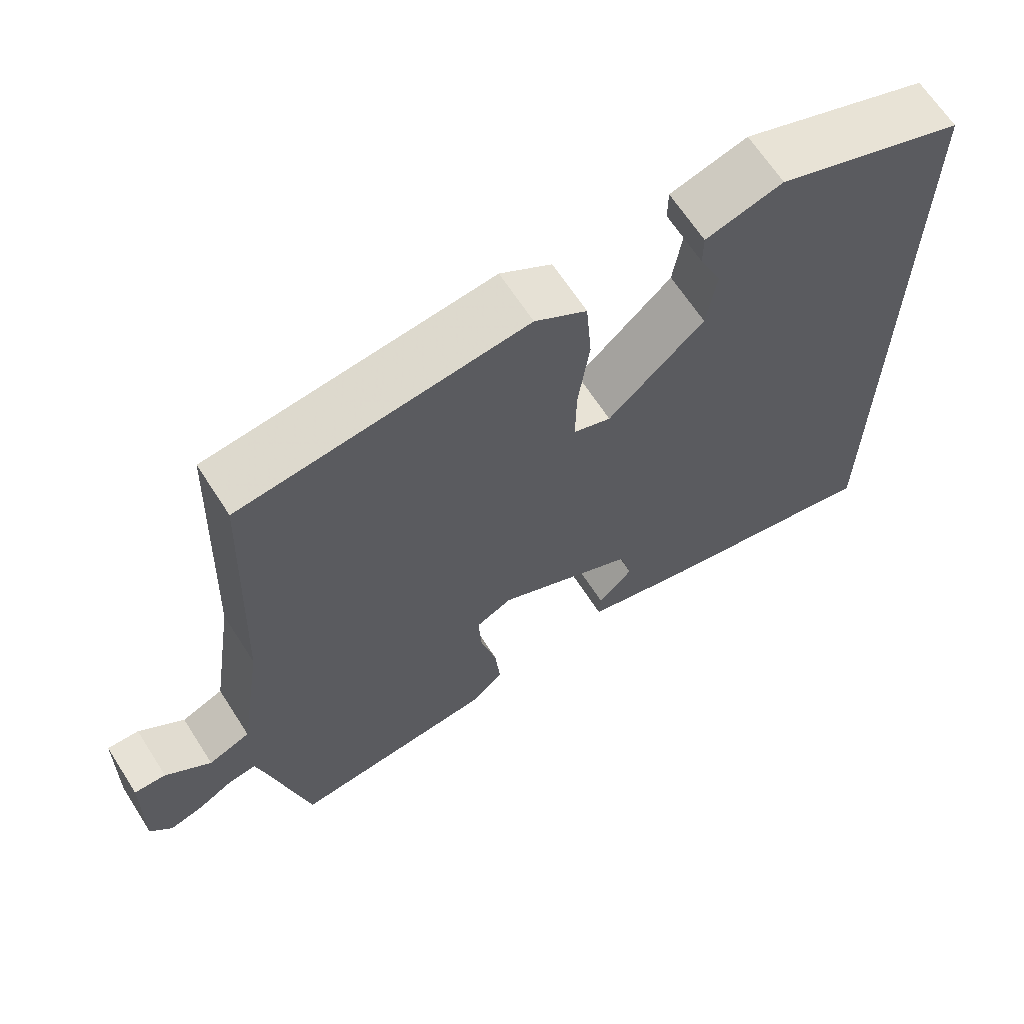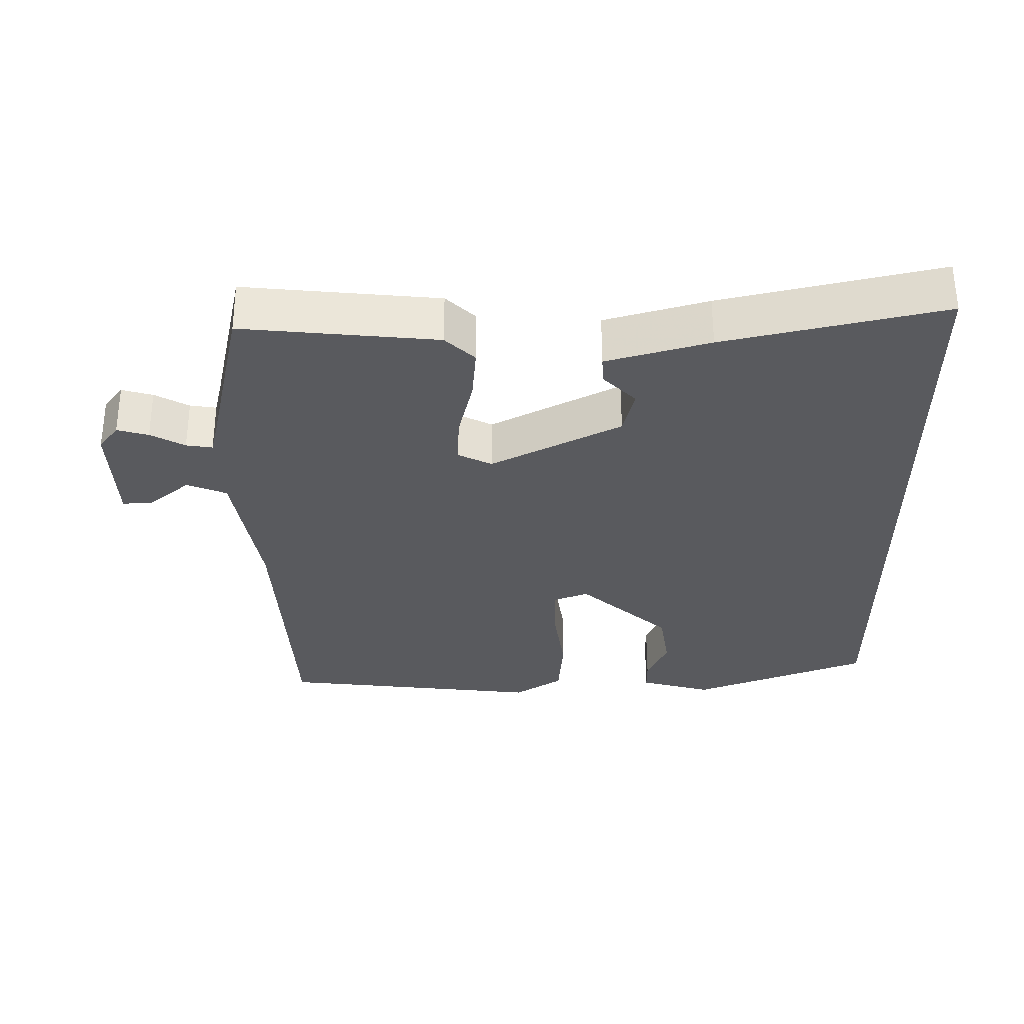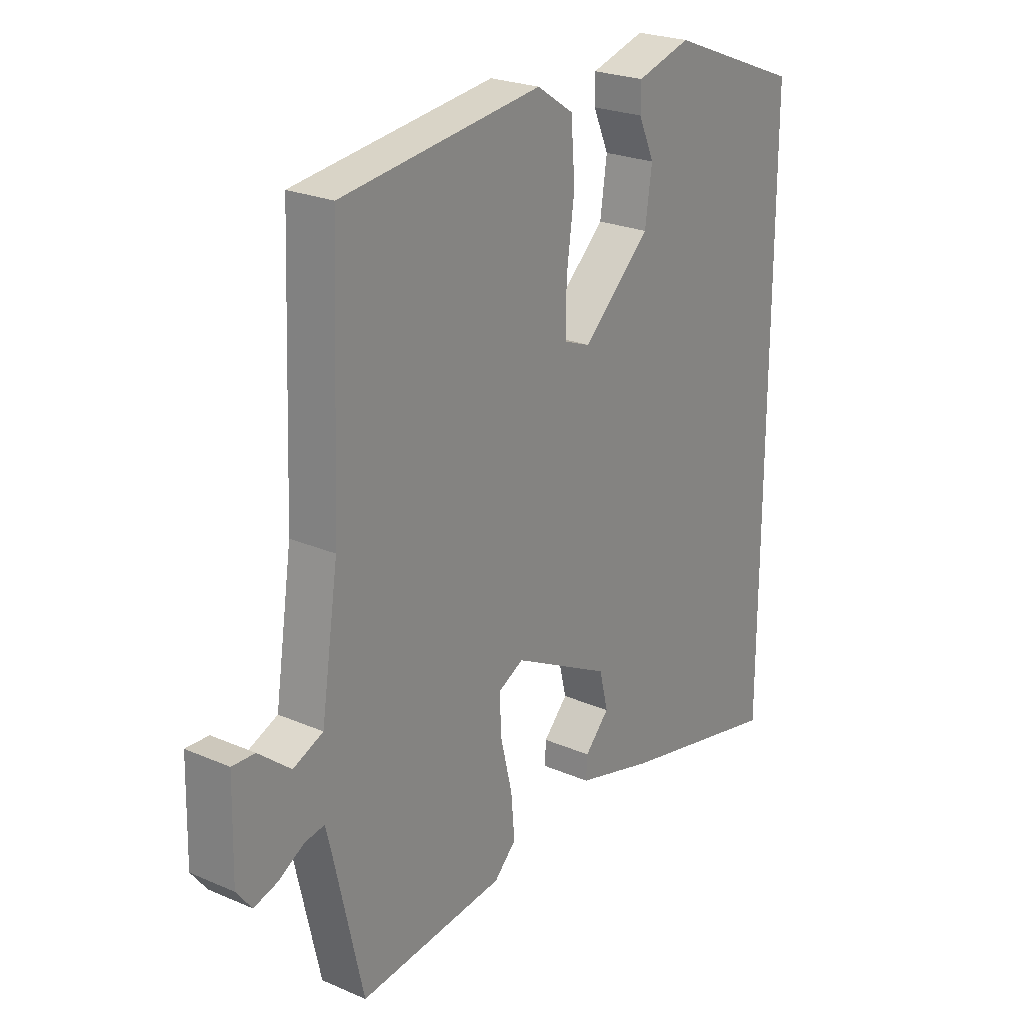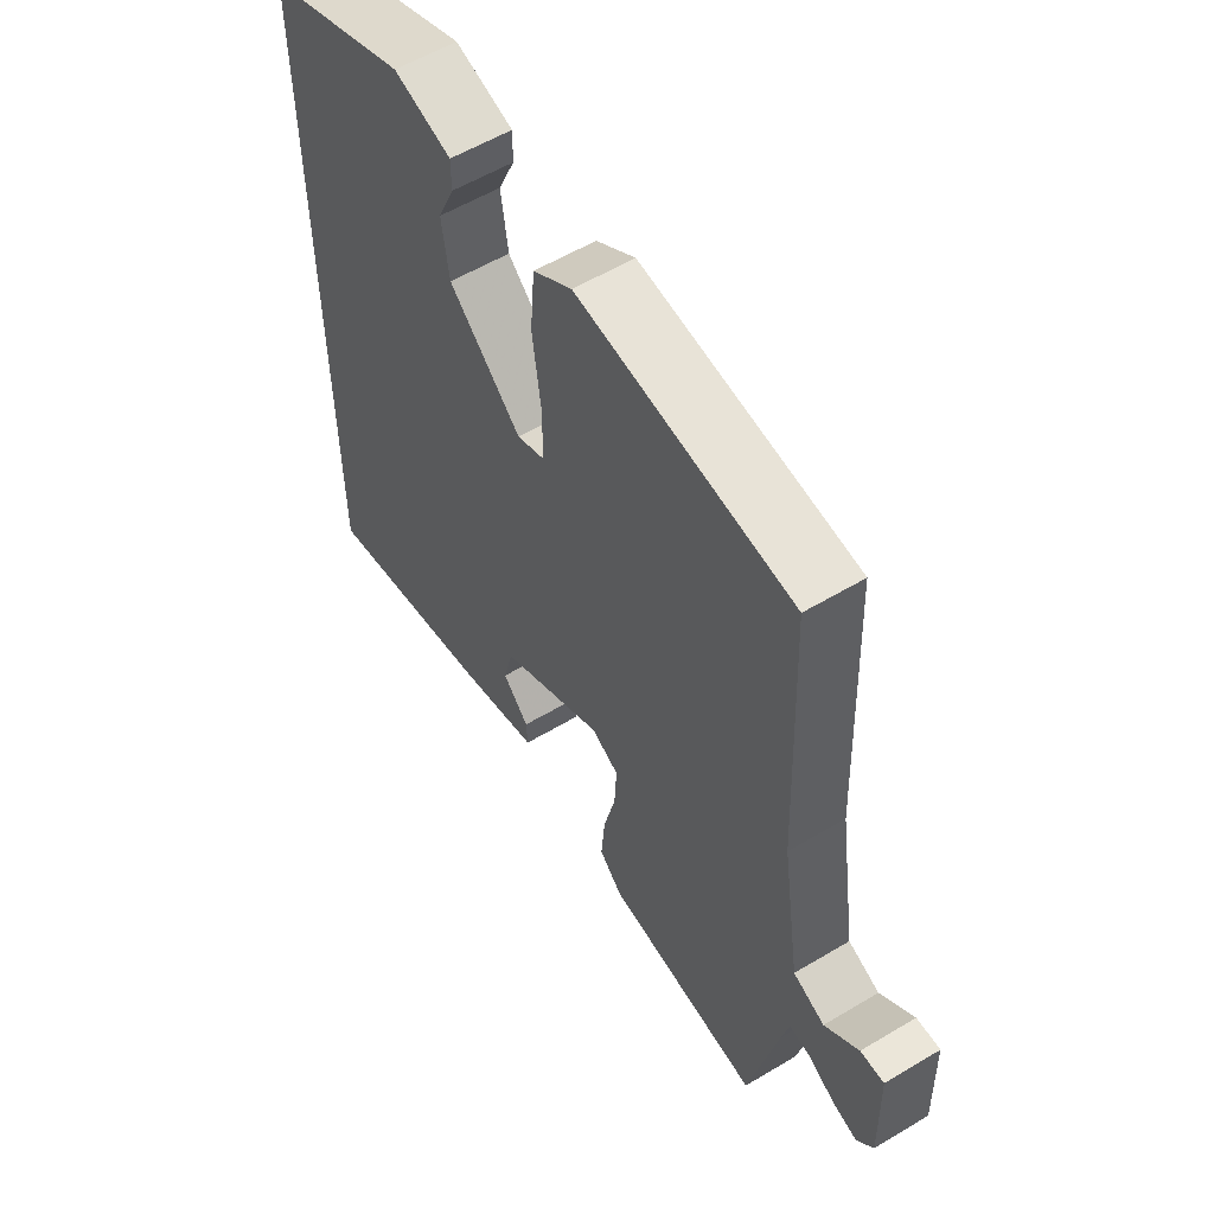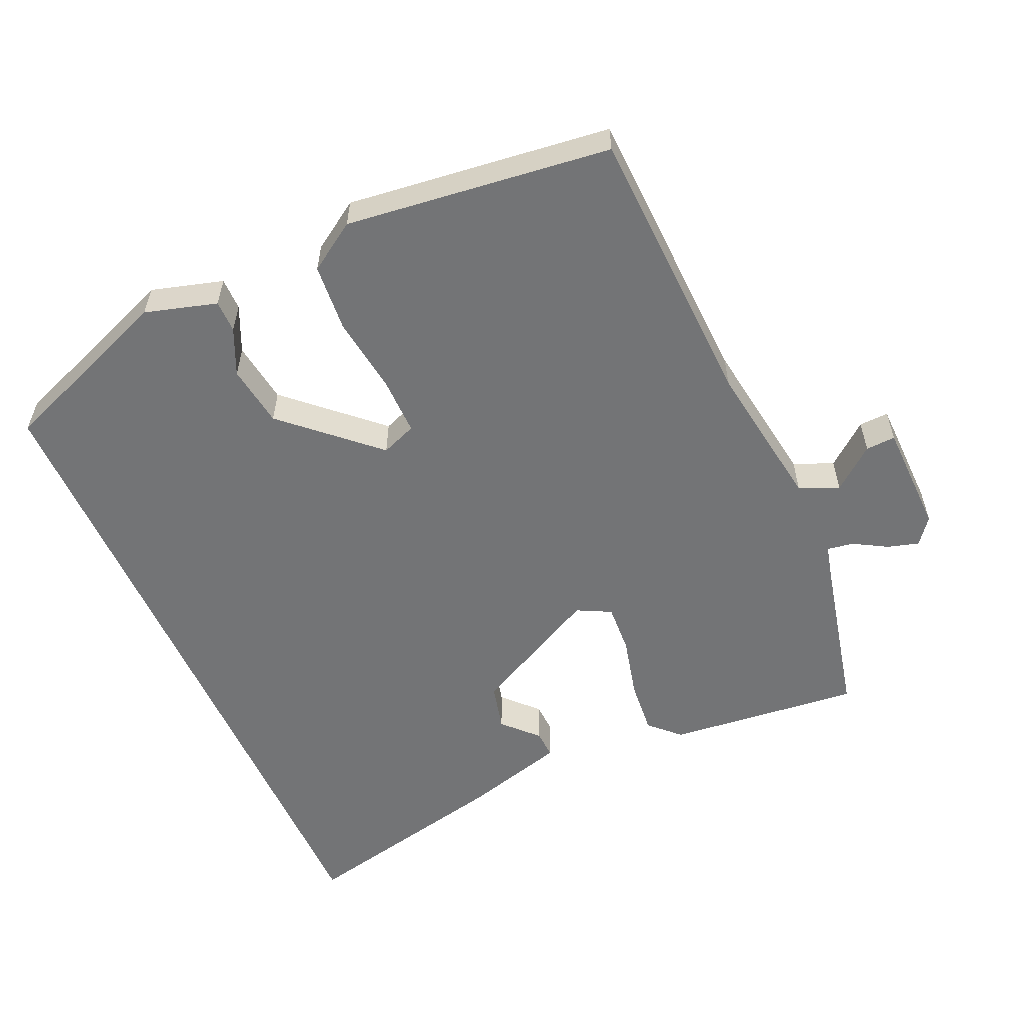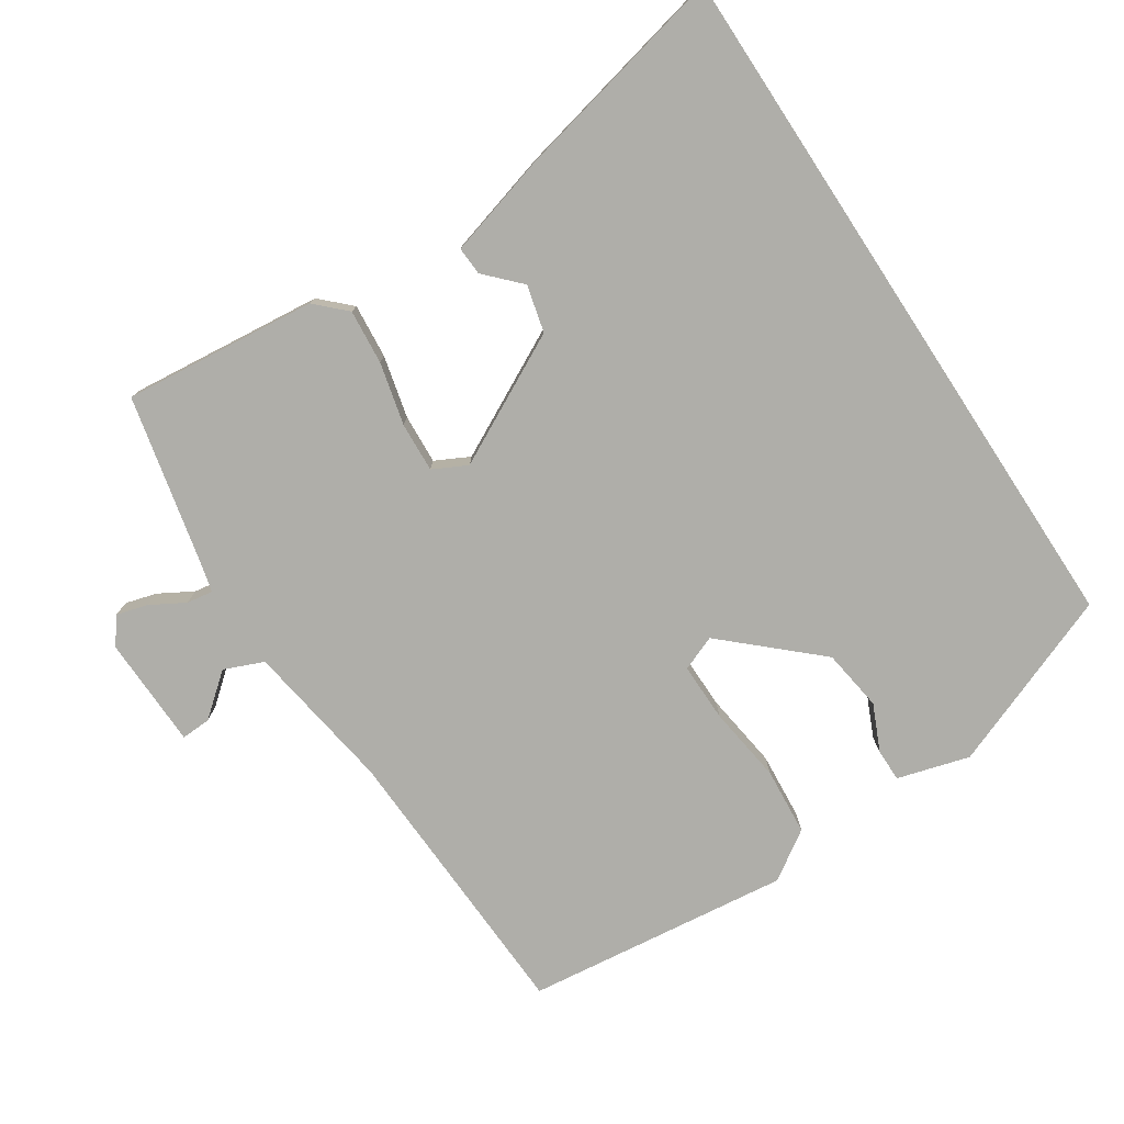
<metadata>
{"format":"obj","ext":"obj","renderer":"f3d","projection":"perspective","resolution":1024,"background":"white","views":[{"elev":65.9,"azim":147.2,"up":"+Z"},{"elev":-31.5,"azim":-179.3,"up":"+Y"},{"elev":24.1,"azim":125.6,"up":"+Z"},{"elev":57.1,"azim":58.1,"up":"+Z"},{"elev":-56.2,"azim":23.9,"up":"+Y"},{"elev":-77.5,"azim":-146.7,"up":"+Y"}]}
</metadata>
<code>
v 0.458 0.07 -0.547
v 0.178 0.07 -0.518
v 0.136 0.07 -0.477
v 0.143 0.07 -0.398
v 0.165 0.07 -0.308
v 0.169 0.07 -0.236
v 0.12 0.07 -0.211
v -0.068 0.07 -0.308
v -0.085 0.07 -0.376
v -0.038 0.07 -0.425
v -0.036 0.07 -0.466
v -0.185 0.07 -0.508
v -0.5 0.07 -0.579
v -0.5 0.07 0.435
v -0.243 0.07 0.535
v -0.139 0.07 0.505
v -0.139 0.07 0.458
v -0.169 0.07 0.391
v -0.156 0.07 0.301
v -0.026 0.07 0.182
v 0.025 0.07 0.202
v 0.024 0.07 0.287
v 0.009 0.07 0.398
v 0.017 0.07 0.496
v 0.087 0.07 0.542
v 0.47 0.07 0.496
v 0.487 0.07 0.082
v 0.52 0.07 -0.135
v 0.577 0.07 -0.159
v 0.638 0.07 -0.109
v 0.681 0.07 -0.107
v 0.685 0.07 -0.269
v 0.656 0.07 -0.307
v 0.611 0.07 -0.294
v 0.562 0.07 -0.266
v 0.524 0.07 -0.26
v 0.511 0.07 -0.313
v 0.458 0 -0.547
v 0.178 0 -0.518
v 0.136 0 -0.477
v 0.143 0 -0.398
v 0.165 0 -0.308
v 0.169 0 -0.236
v 0.12 0 -0.211
v -0.068 0 -0.308
v -0.085 0 -0.376
v -0.038 0 -0.425
v -0.036 0 -0.466
v -0.185 0 -0.508
v -0.5 0 -0.579
v -0.5 0 0.435
v -0.243 0 0.535
v -0.139 0 0.505
v -0.139 0 0.458
v -0.169 0 0.391
v -0.156 0 0.301
v -0.026 0 0.182
v 0.025 0 0.202
v 0.024 0 0.287
v 0.009 0 0.398
v 0.017 0 0.496
v 0.087 0 0.542
v 0.47 0 0.496
v 0.487 0 0.082
v 0.52 0 -0.135
v 0.577 0 -0.159
v 0.638 0 -0.109
v 0.681 0 -0.107
v 0.685 0 -0.269
v 0.656 0 -0.307
v 0.611 0 -0.294
v 0.562 0 -0.266
v 0.524 0 -0.26
v 0.511 0 -0.313
f 32 33 34 35
f 32 35 36
f 29 30 31 32
f 28 29 32 36
f 27 28 36 37
f 25 26 27
f 22 23 24 25
f 21 22 25 27
f 20 21 27 37
f 15 16 17 18
f 15 18 19
f 14 15 19
f 9 10 11 12
f 8 9 12 13
f 2 3 4 5
f 2 5 6
f 1 2 6
f 37 1 6
f 20 37 6 7
f 19 20 7 8
f 8 13 14 19
f 72 71 70 69
f 73 72 69
f 69 68 67 66
f 73 69 66 65
f 74 73 65 64
f 64 63 62
f 62 61 60 59
f 64 62 59 58
f 74 64 58 57
f 55 54 53 52
f 56 55 52
f 56 52 51
f 49 48 47 46
f 50 49 46 45
f 42 41 40 39
f 43 42 39
f 43 39 38
f 43 38 74
f 44 43 74 57
f 45 44 57 56
f 56 51 50 45
f 1 38 39 2
f 2 39 40 3
f 3 40 41 4
f 4 41 42 5
f 5 42 43 6
f 6 43 44 7
f 7 44 45 8
f 8 45 46 9
f 9 46 47 10
f 10 47 48 11
f 11 48 49 12
f 12 49 50 13
f 13 50 51 14
f 14 51 52 15
f 15 52 53 16
f 16 53 54 17
f 17 54 55 18
f 18 55 56 19
f 19 56 57 20
f 20 57 58 21
f 21 58 59 22
f 22 59 60 23
f 23 60 61 24
f 24 61 62 25
f 25 62 63 26
f 26 63 64 27
f 27 64 65 28
f 28 65 66 29
f 29 66 67 30
f 30 67 68 31
f 31 68 69 32
f 32 69 70 33
f 33 70 71 34
f 34 71 72 35
f 35 72 73 36
f 36 73 74 37
f 37 74 38 1

</code>
